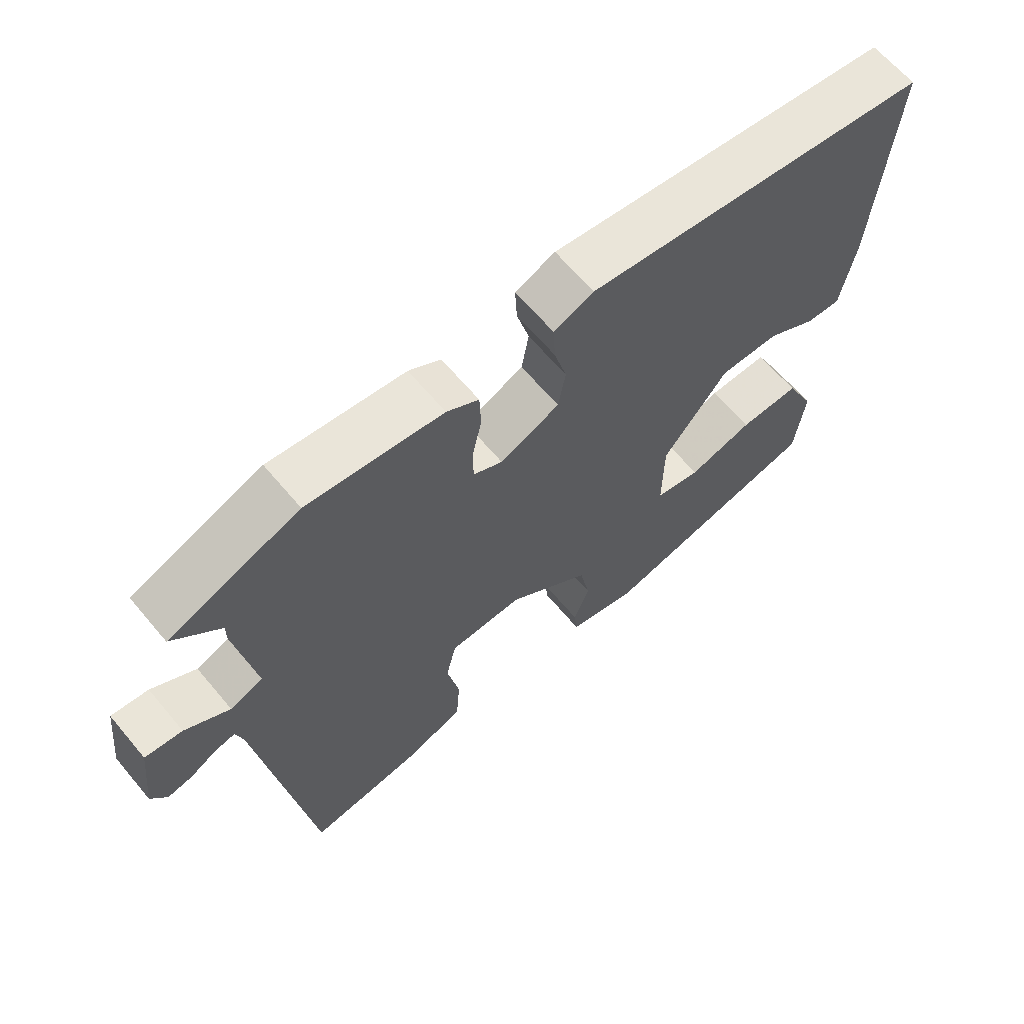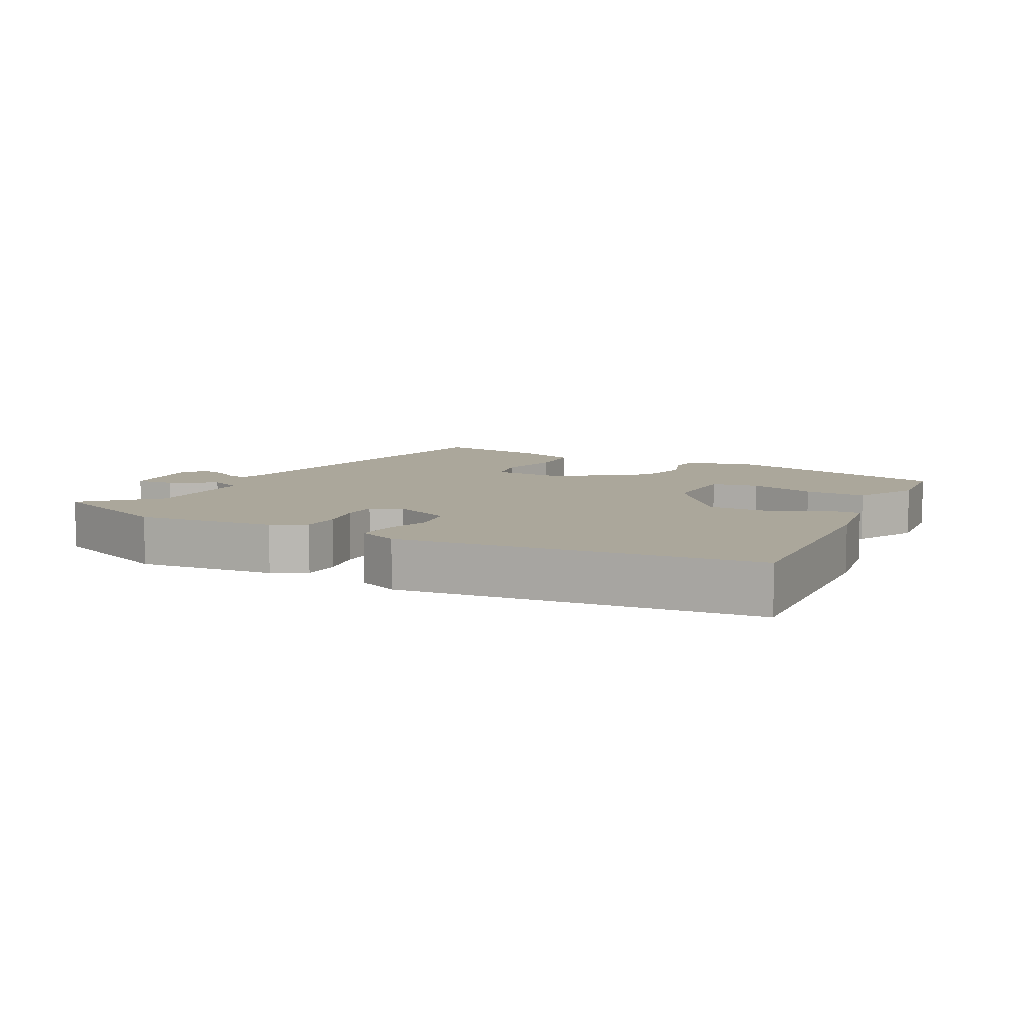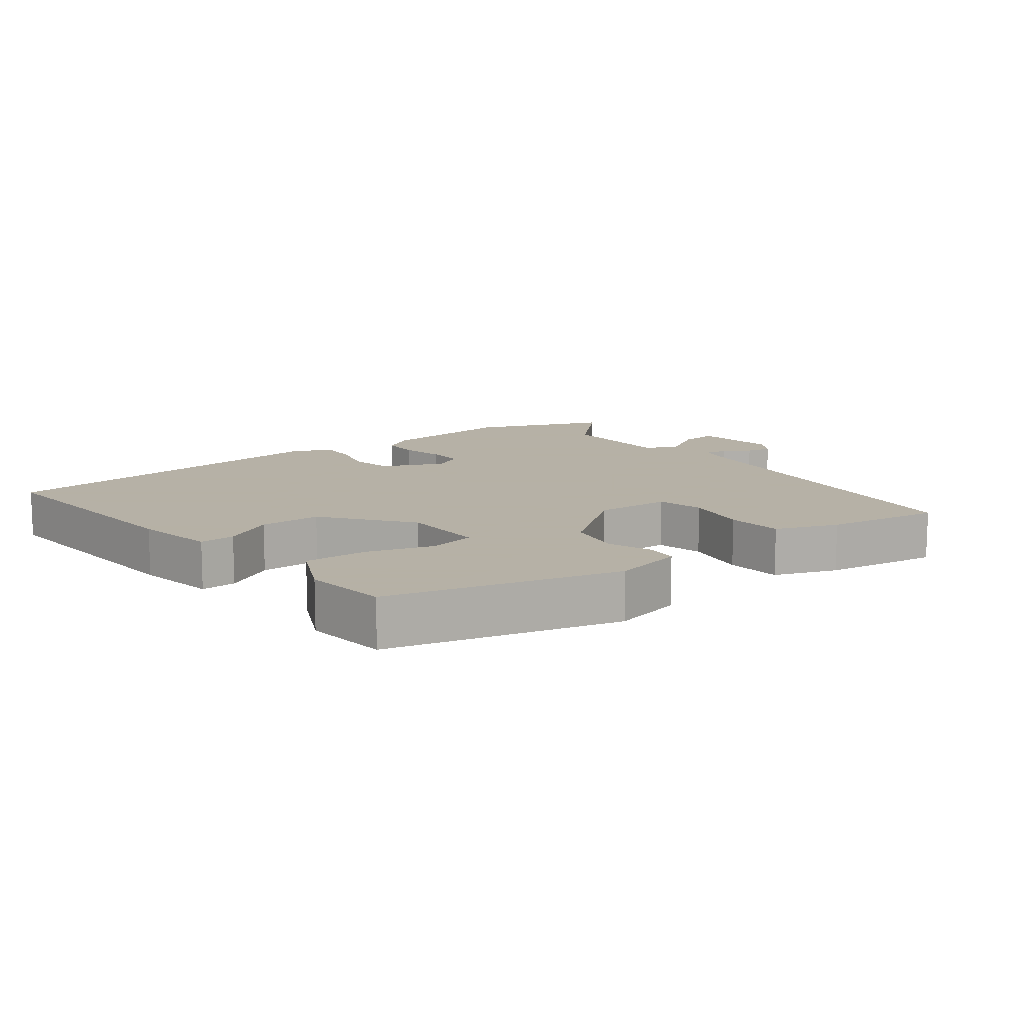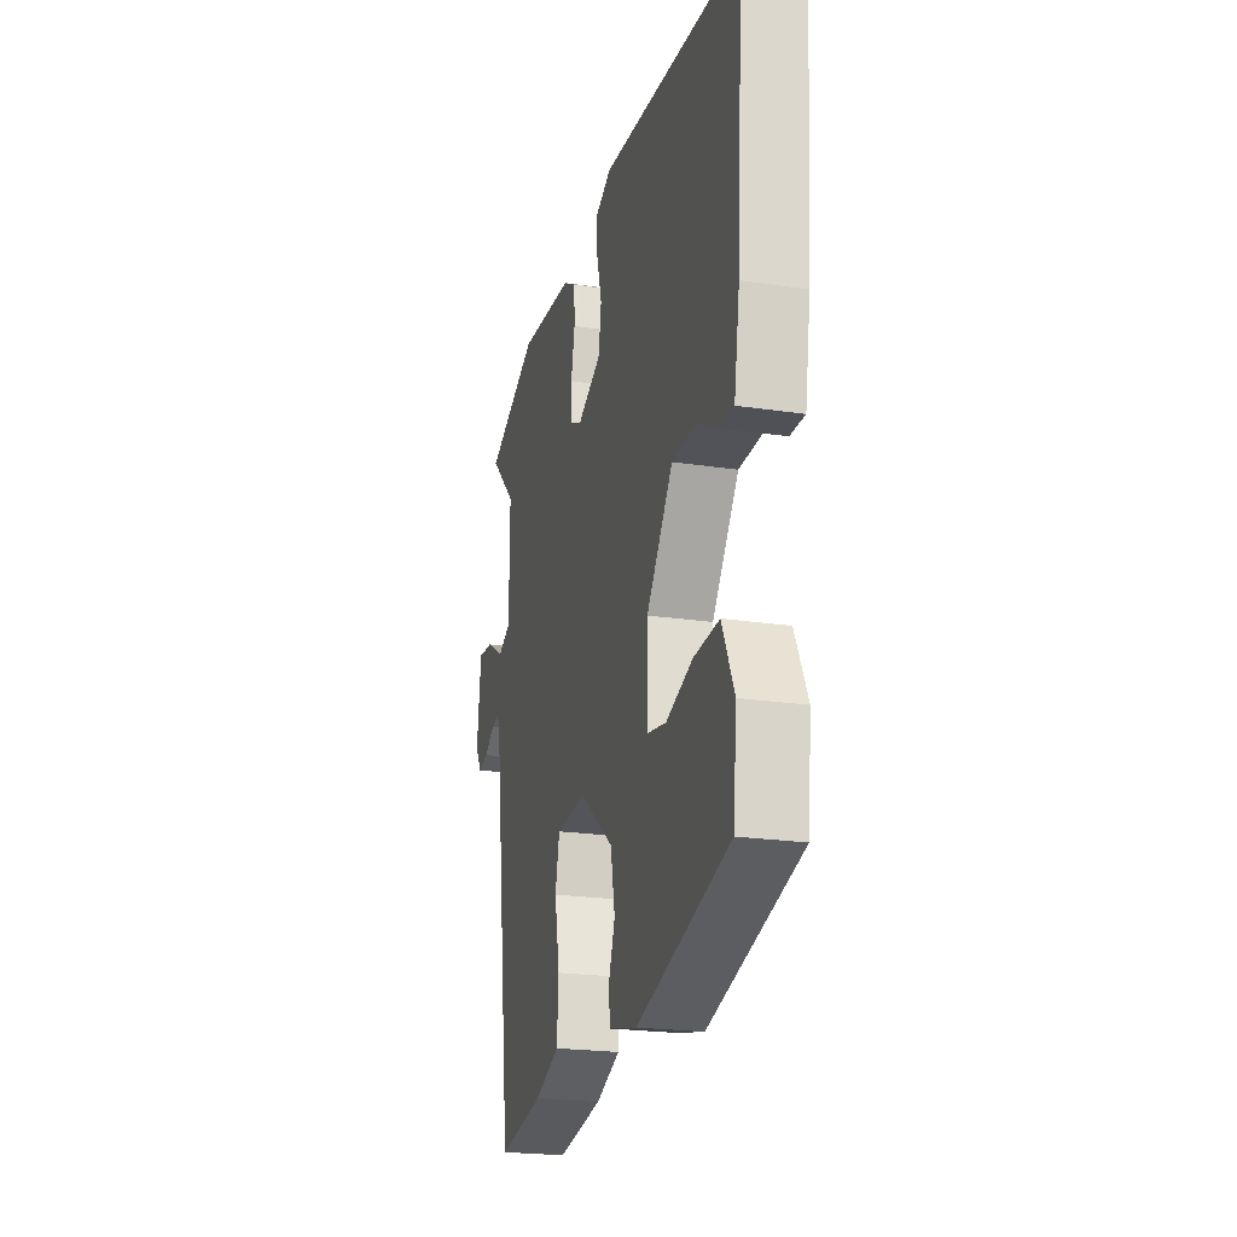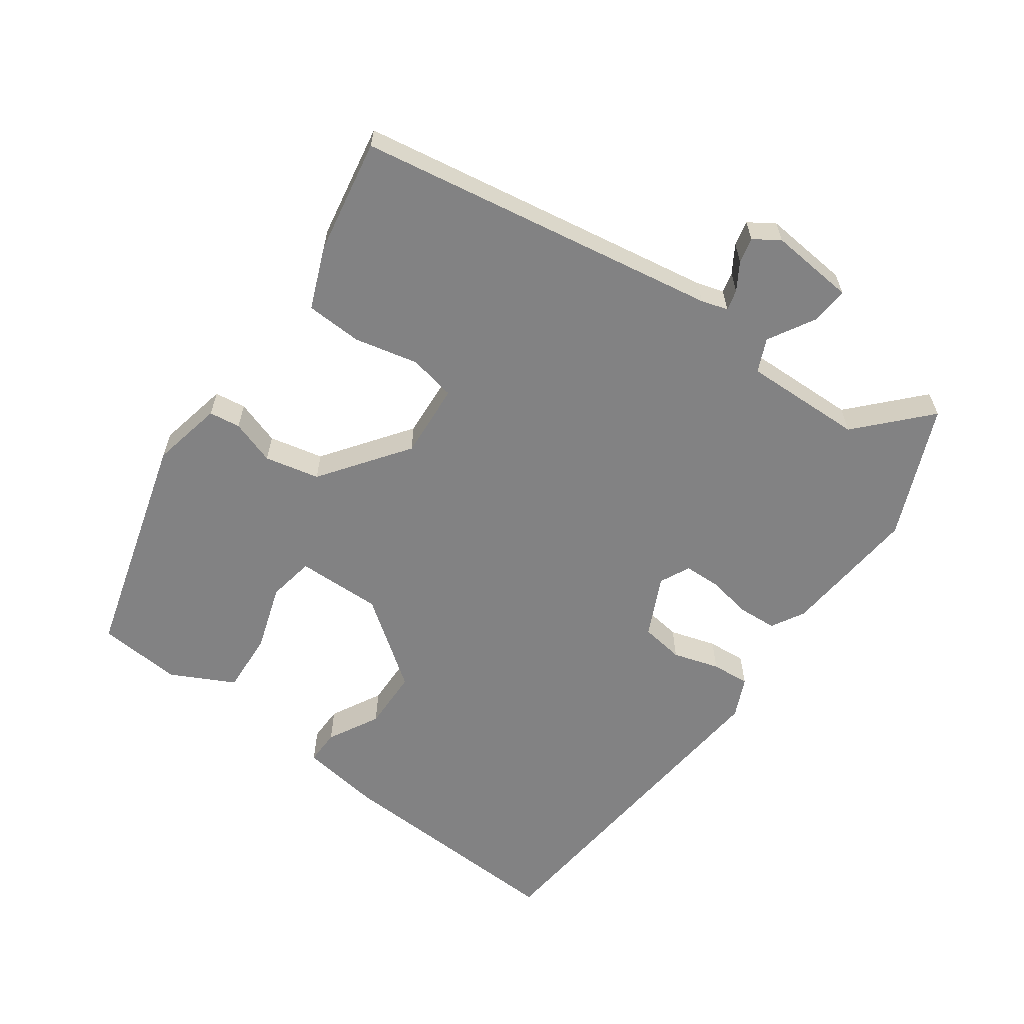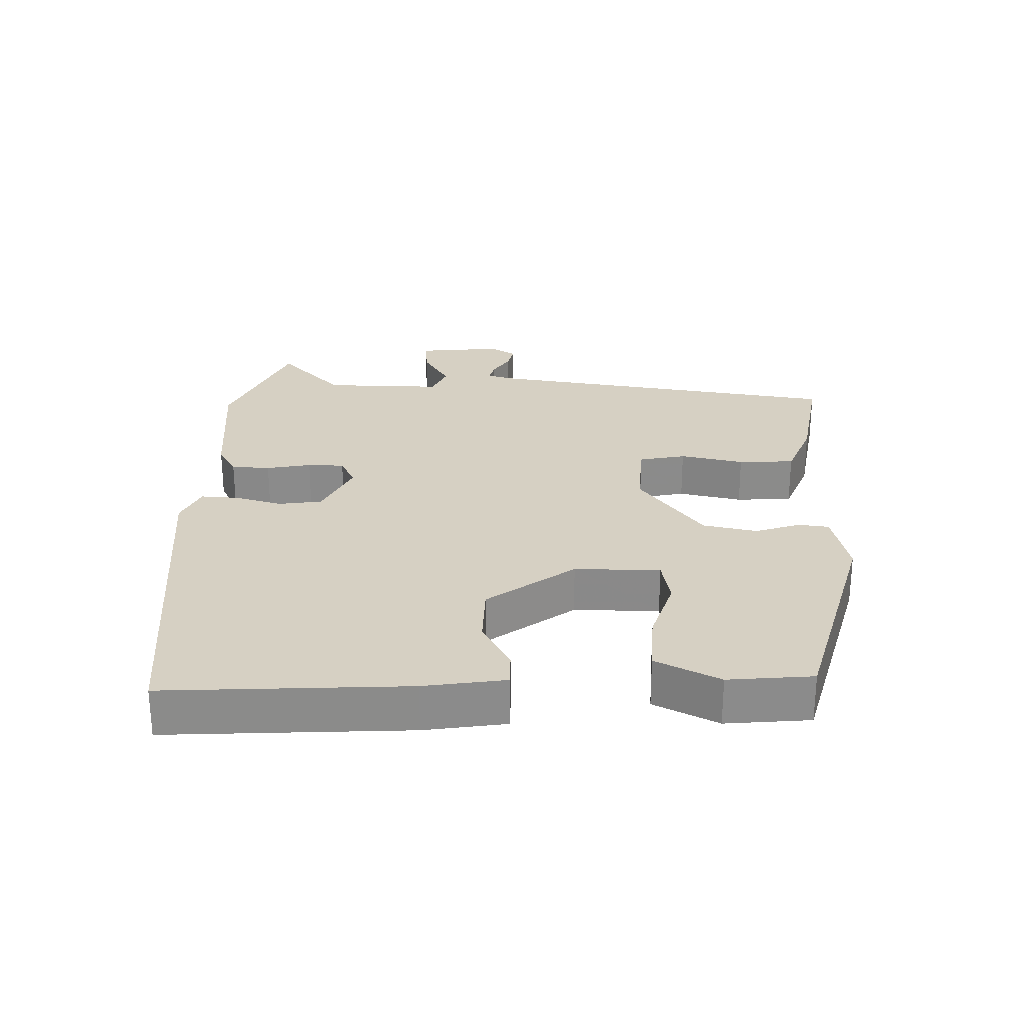
<metadata>
{"format":"obj","ext":"obj","renderer":"f3d","projection":"perspective","resolution":1024,"background":"white","views":[{"elev":64.5,"azim":-40.0,"up":"+Z"},{"elev":8.1,"azim":28.3,"up":"+Y"},{"elev":12.1,"azim":142.6,"up":"+Y"},{"elev":-22.6,"azim":75.7,"up":"+Z"},{"elev":-60.8,"azim":-124.2,"up":"+Y"},{"elev":26.5,"azim":92.3,"up":"+Y"}]}
</metadata>
<code>
v 0.561 0.07 0.483
v 0.535 0.07 0.123
v 0.514 0.07 0.001
v 0.461 0.07 0.003
v 0.385 0.07 0.046
v 0.293 0.07 0.046
v 0.194 0.07 -0.082
v 0.193 0.07 -0.21
v 0.263 0.07 -0.224
v 0.363 0.07 -0.194
v 0.456 0.07 -0.191
v 0.502 0.07 -0.287
v 0.488 0.07 -0.413
v 0.145 0.07 -0.501
v 0.039 0.07 -0.476
v 0.034 0.07 -0.429
v 0.058 0.07 -0.363
v 0.042 0.07 -0.281
v -0.085 0.07 -0.184
v -0.198 0.07 -0.189
v -0.214 0.07 -0.259
v -0.195 0.07 -0.355
v -0.201 0.07 -0.439
v -0.294 0.07 -0.474
v -0.467 0.07 -0.5
v -0.542 0.07 0.043
v -0.553 0.07 0.083
v -0.584 0.07 0.076
v -0.625 0.07 0.052
v -0.663 0.07 0.044
v -0.687 0.07 0.083
v -0.672 0.07 0.21
v -0.615 0.07 0.204
v -0.547 0.07 0.163
v -0.497 0.07 0.184
v -0.497 0.07 0.363
v -0.597 0.07 0.461
v -0.398 0.07 0.54
v -0.191 0.07 0.517
v -0.142 0.07 0.488
v -0.14 0.07 0.43
v -0.154 0.07 0.363
v -0.154 0.07 0.308
v -0.109 0.07 0.285
v -0.018 0.07 0.326
v -0.007 0.07 0.391
v -0.026 0.07 0.461
v -0.029 0.07 0.519
v 0.032 0.07 0.545
v 0.561 0 0.483
v 0.535 0 0.123
v 0.514 0 0.001
v 0.461 0 0.003
v 0.385 0 0.046
v 0.293 0 0.046
v 0.194 0 -0.082
v 0.193 0 -0.21
v 0.263 0 -0.224
v 0.363 0 -0.194
v 0.456 0 -0.191
v 0.502 0 -0.287
v 0.488 0 -0.413
v 0.145 0 -0.501
v 0.039 0 -0.476
v 0.034 0 -0.429
v 0.058 0 -0.363
v 0.042 0 -0.281
v -0.085 0 -0.184
v -0.198 0 -0.189
v -0.214 0 -0.259
v -0.195 0 -0.355
v -0.201 0 -0.439
v -0.294 0 -0.474
v -0.467 0 -0.5
v -0.542 0 0.043
v -0.553 0 0.083
v -0.584 0 0.076
v -0.625 0 0.052
v -0.663 0 0.044
v -0.687 0 0.083
v -0.672 0 0.21
v -0.615 0 0.204
v -0.547 0 0.163
v -0.497 0 0.184
v -0.497 0 0.363
v -0.597 0 0.461
v -0.398 0 0.54
v -0.191 0 0.517
v -0.142 0 0.488
v -0.14 0 0.43
v -0.154 0 0.363
v -0.154 0 0.308
v -0.109 0 0.285
v -0.018 0 0.326
v -0.007 0 0.391
v -0.026 0 0.461
v -0.029 0 0.519
v 0.032 0 0.545
f 3 4 5
f 2 3 5
f 1 2 5
f 49 1 5
f 48 49 5
f 47 48 5
f 46 47 5
f 45 46 5 6
f 44 45 6 7
f 43 44 7 8
f 40 41 42
f 39 40 42
f 38 39 42
f 37 38 42
f 36 37 42
f 35 36 42 43
f 34 35 43 8
f 32 33 34
f 31 32 34
f 30 31 34
f 29 30 34
f 28 29 34
f 27 28 34
f 26 27 34 8
f 24 25 26
f 23 24 26
f 22 23 26
f 21 22 26
f 20 21 26
f 19 20 26
f 15 16 17
f 14 15 17
f 13 14 17
f 12 13 17
f 11 12 17
f 10 11 17
f 9 10 17
f 8 9 17 18
f 19 26 8
f 8 18 19
f 54 53 52
f 54 52 51
f 54 51 50
f 54 50 98
f 54 98 97
f 54 97 96
f 54 96 95
f 55 54 95 94
f 56 55 94 93
f 57 56 93 92
f 91 90 89
f 91 89 88
f 91 88 87
f 91 87 86
f 91 86 85
f 92 91 85 84
f 57 92 84 83
f 83 82 81
f 83 81 80
f 83 80 79
f 83 79 78
f 83 78 77
f 83 77 76
f 57 83 76 75
f 75 74 73
f 75 73 72
f 75 72 71
f 75 71 70
f 75 70 69
f 75 69 68
f 66 65 64
f 66 64 63
f 66 63 62
f 66 62 61
f 66 61 60
f 66 60 59
f 66 59 58
f 67 66 58 57
f 57 75 68
f 68 67 57
f 1 50 51 2
f 2 51 52 3
f 3 52 53 4
f 4 53 54 5
f 5 54 55 6
f 6 55 56 7
f 7 56 57 8
f 8 57 58 9
f 9 58 59 10
f 10 59 60 11
f 11 60 61 12
f 12 61 62 13
f 13 62 63 14
f 14 63 64 15
f 15 64 65 16
f 16 65 66 17
f 17 66 67 18
f 18 67 68 19
f 19 68 69 20
f 20 69 70 21
f 21 70 71 22
f 22 71 72 23
f 23 72 73 24
f 24 73 74 25
f 25 74 75 26
f 26 75 76 27
f 27 76 77 28
f 28 77 78 29
f 29 78 79 30
f 30 79 80 31
f 31 80 81 32
f 32 81 82 33
f 33 82 83 34
f 34 83 84 35
f 35 84 85 36
f 36 85 86 37
f 37 86 87 38
f 38 87 88 39
f 39 88 89 40
f 40 89 90 41
f 41 90 91 42
f 42 91 92 43
f 43 92 93 44
f 44 93 94 45
f 45 94 95 46
f 46 95 96 47
f 47 96 97 48
f 48 97 98 49
f 49 98 50 1

</code>
